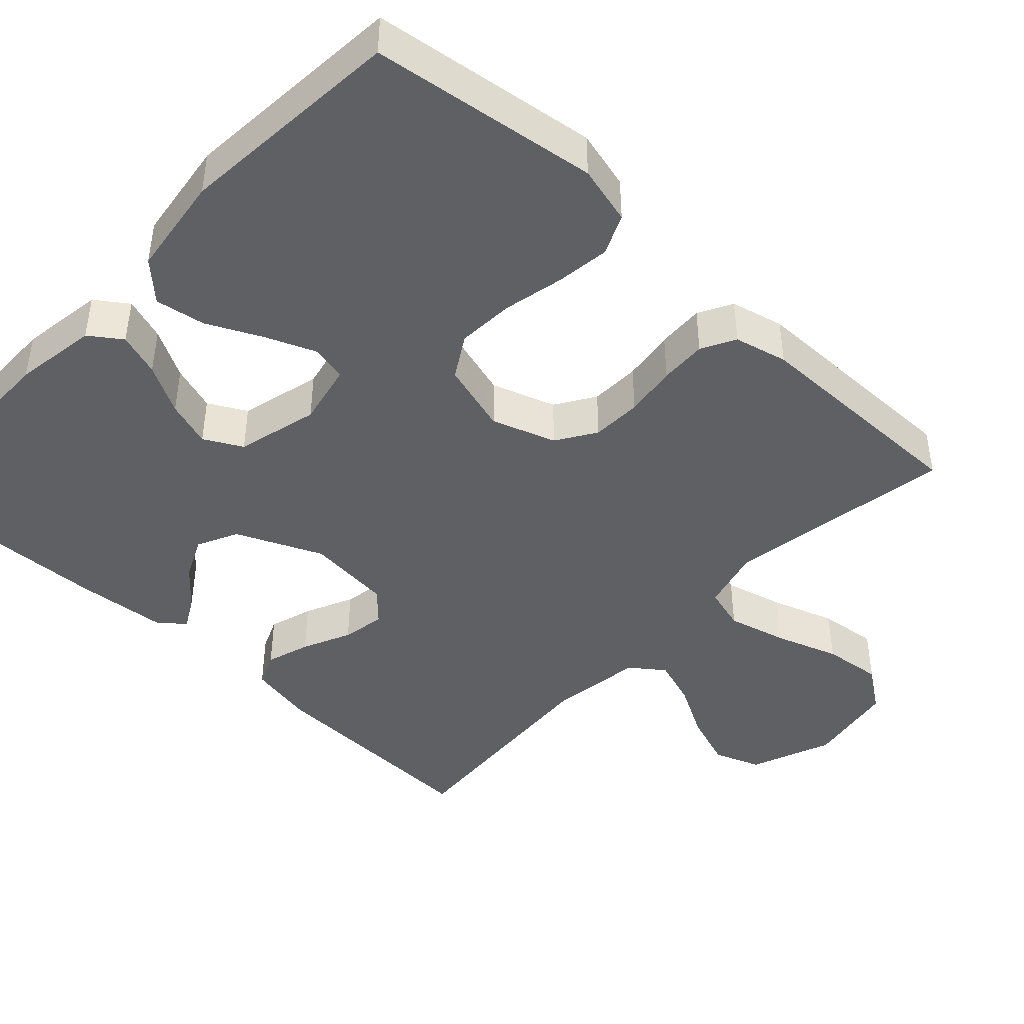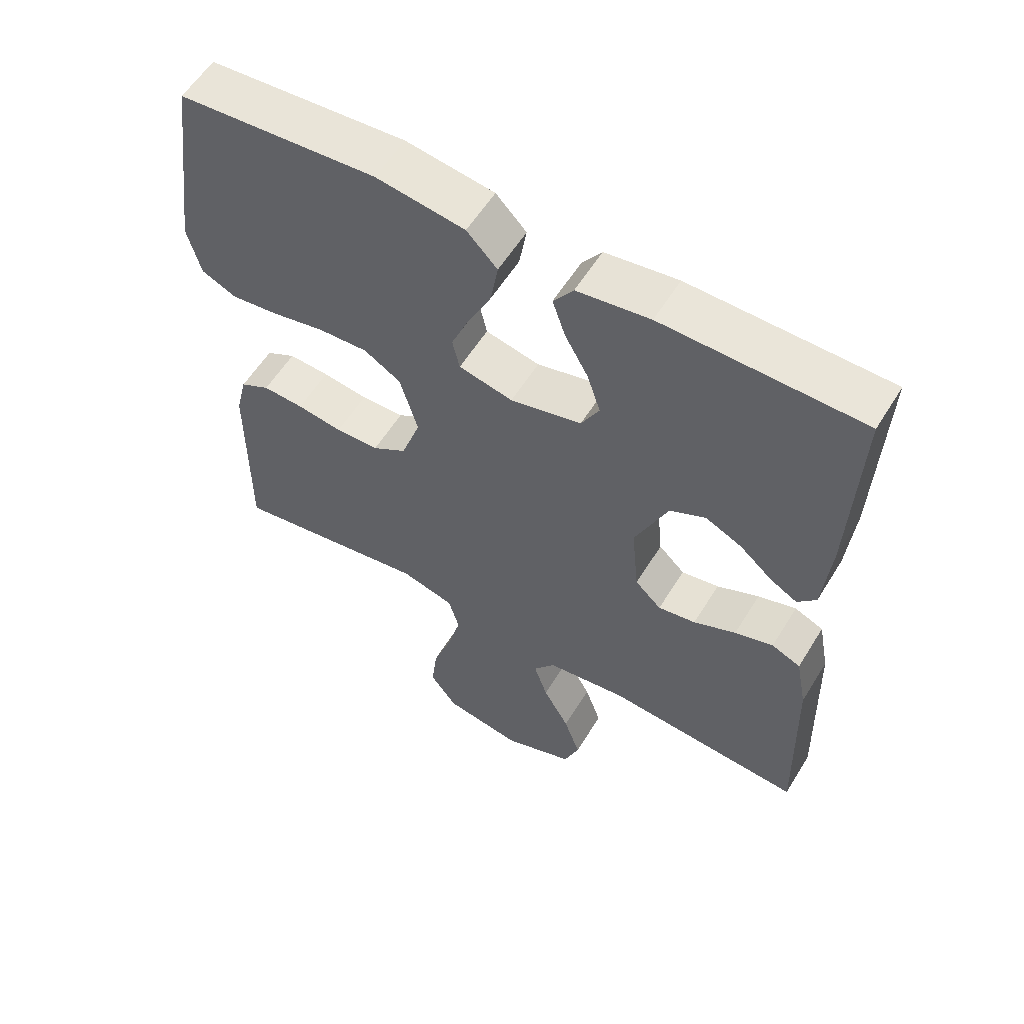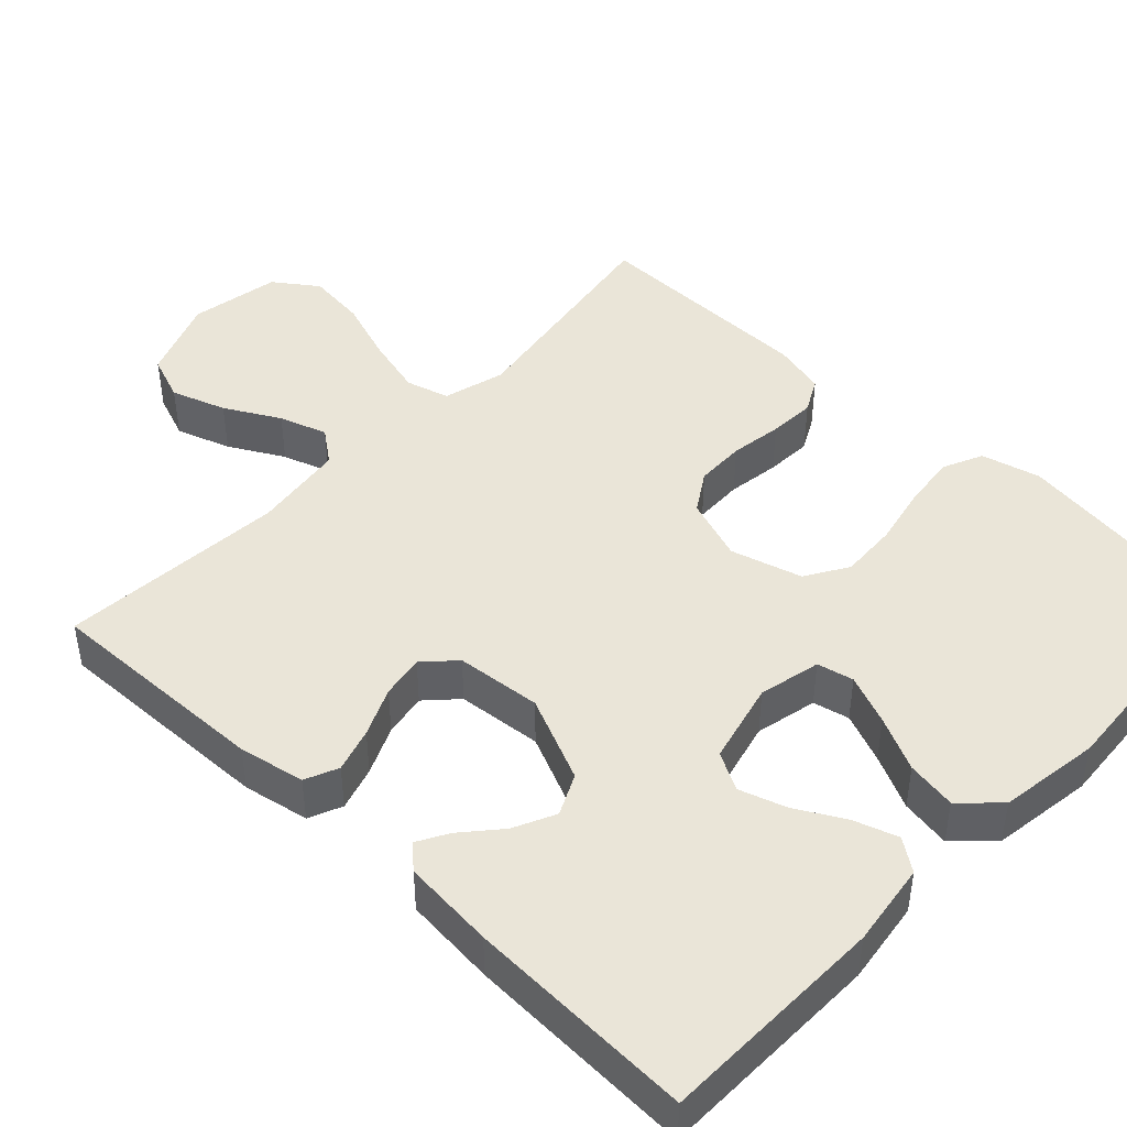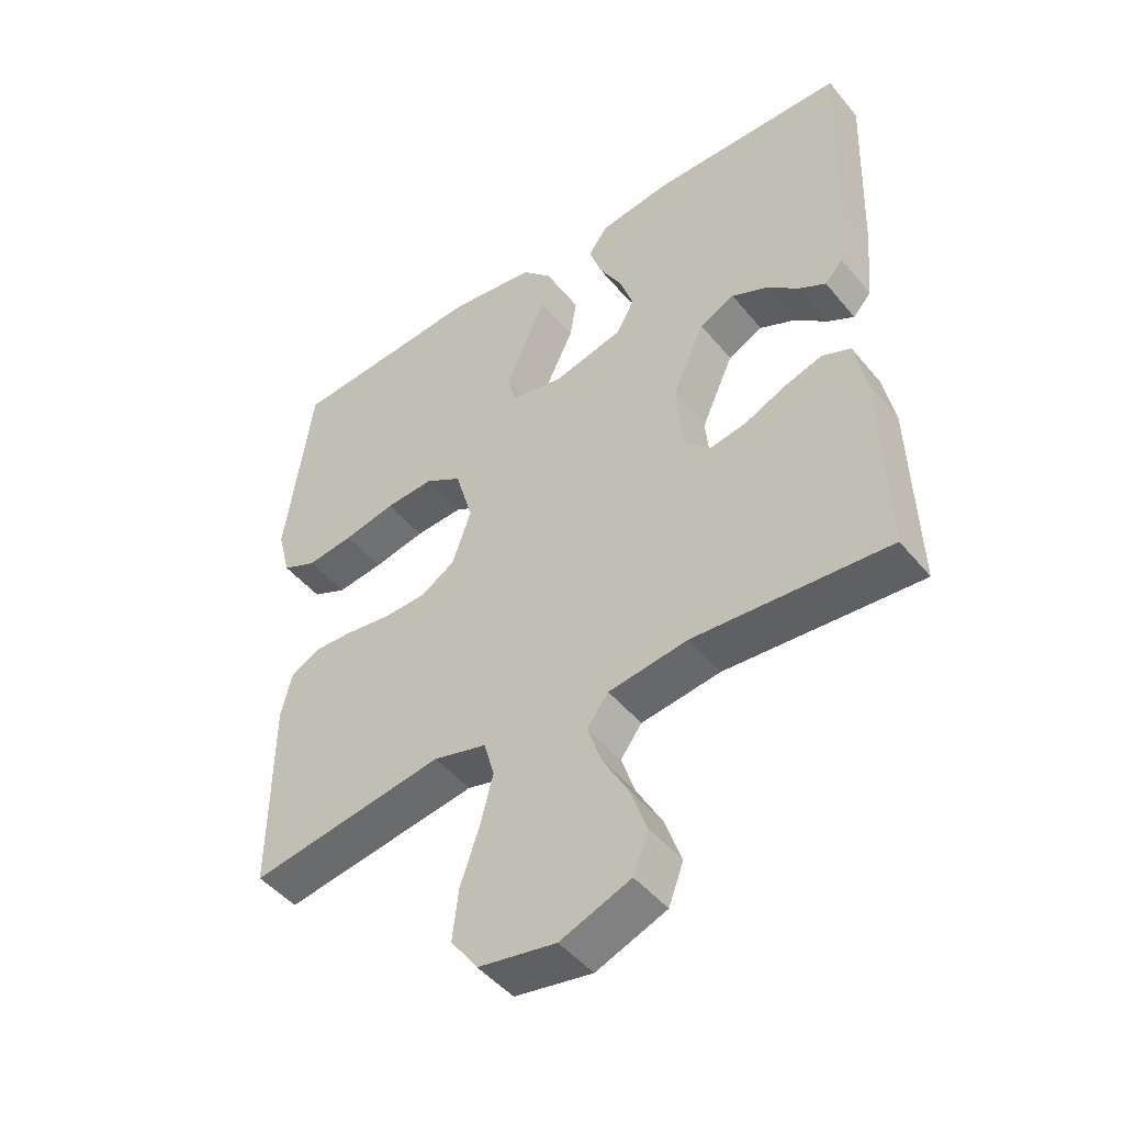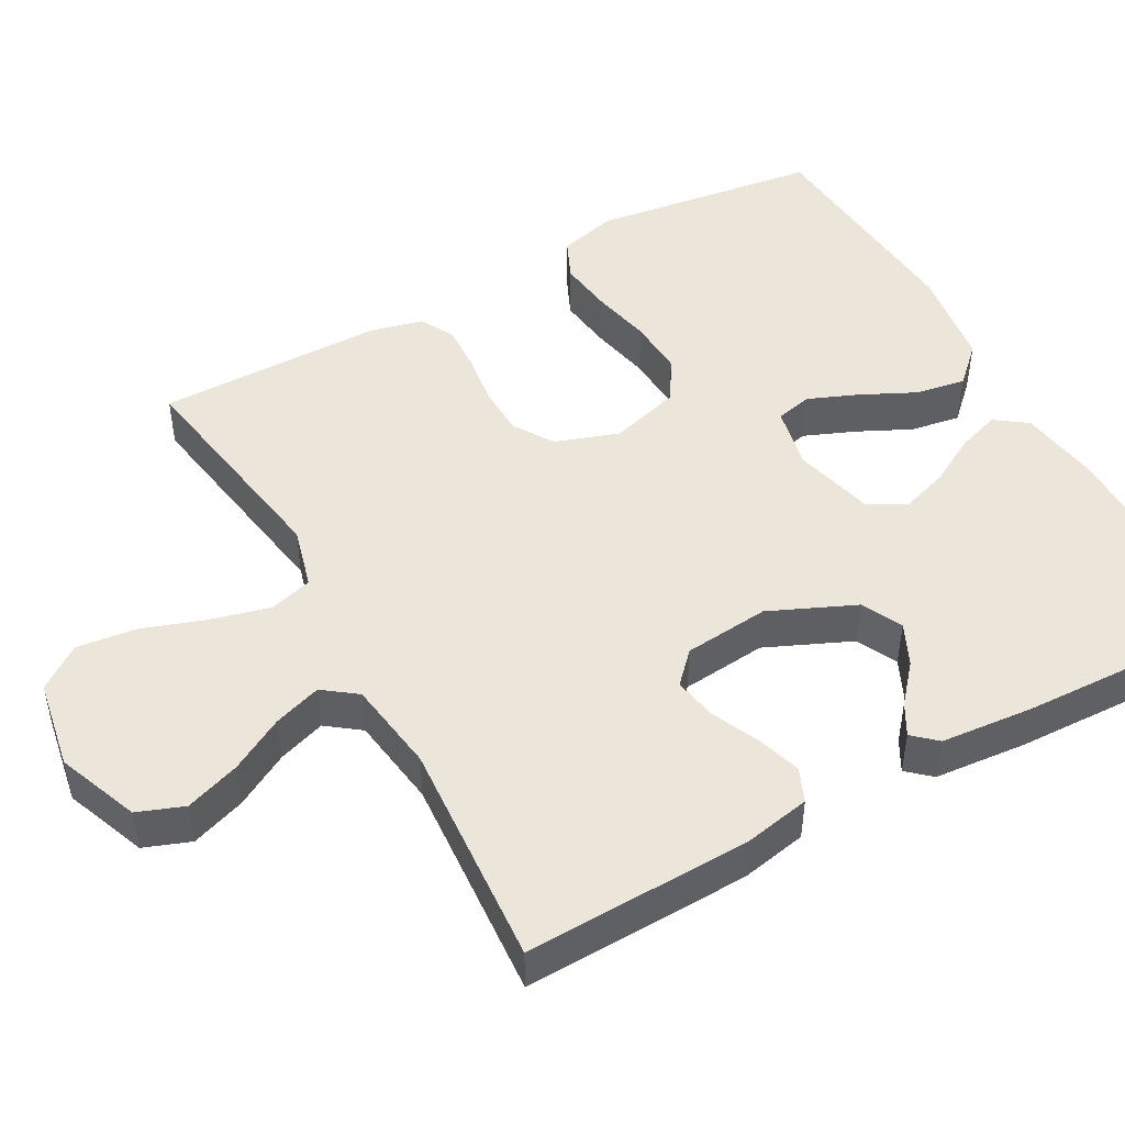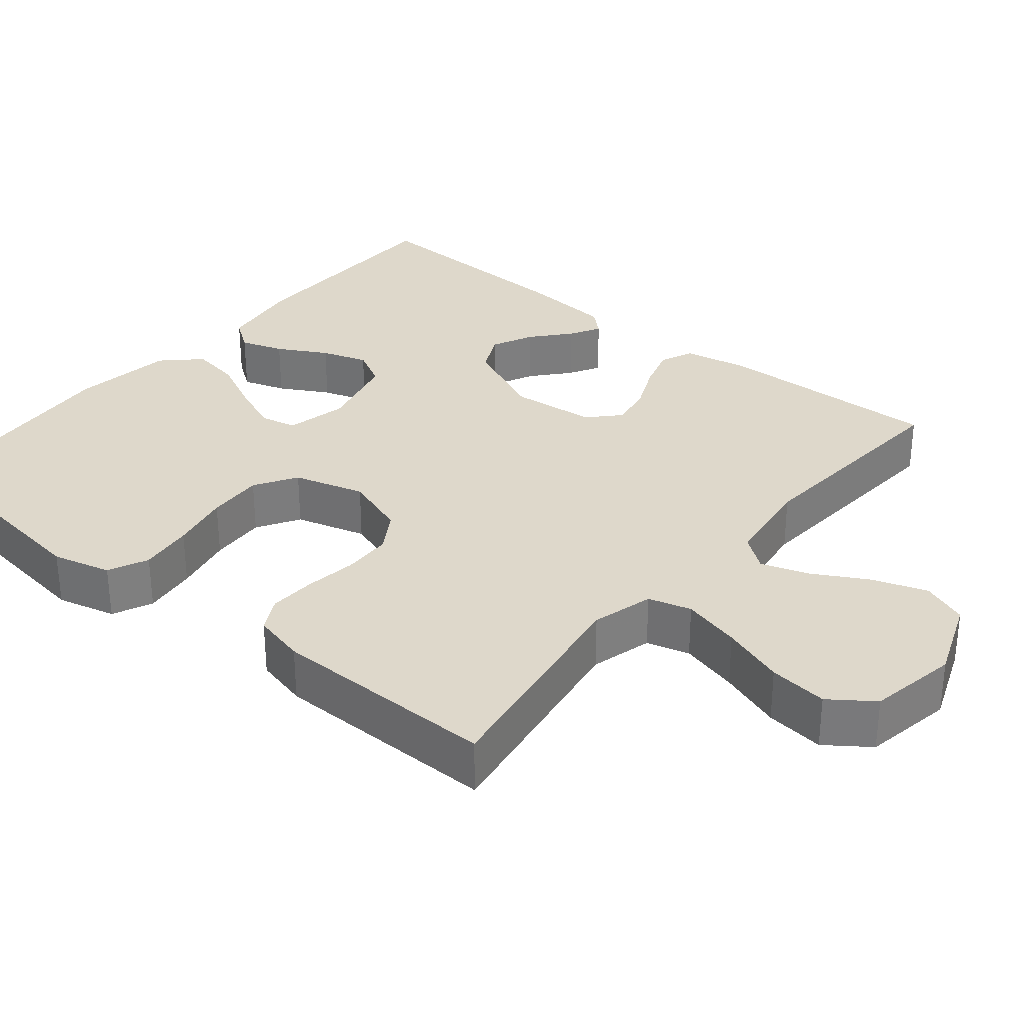
<metadata>
{"format":"obj","ext":"obj","renderer":"f3d","projection":"perspective","resolution":1024,"background":"white","views":[{"elev":-43.8,"azim":46.8,"up":"+Y"},{"elev":57.9,"azim":-148.6,"up":"+Z"},{"elev":44.9,"azim":-46.4,"up":"+Y"},{"elev":-47.3,"azim":-142.7,"up":"+Z"},{"elev":47.8,"azim":-119.0,"up":"+Y"},{"elev":31.6,"azim":129.5,"up":"+Y"}]}
</metadata>
<code>
v -0.5 0.07 -0.5
v -0.491 0.07 -0.2
v -0.474 0.07 -0.113
v -0.43 0.07 -0.094
v -0.372 0.07 -0.112
v -0.308 0.07 -0.141
v -0.251 0.07 -0.151
v -0.211 0.07 -0.113
v -0.2 0.07 0
v -0.25 0.07 0.113
v -0.304 0.07 0.139
v -0.359 0.07 0.113
v -0.409 0.07 0.07
v -0.45 0.07 0.047
v -0.478 0.07 0.078
v -0.489 0.07 0.2
v -0.5 0.07 0.5
v -0.2 0.07 0.504
v -0.09 0.07 0.488
v -0.06 0.07 0.446
v -0.079 0.07 0.389
v -0.115 0.07 0.324
v -0.135 0.07 0.263
v -0.108 0.07 0.213
v 0 0.07 0.186
v 0.082 0.07 0.204
v 0.093 0.07 0.252
v 0.066 0.07 0.318
v 0.031 0.07 0.39
v 0.02 0.07 0.456
v 0.066 0.07 0.504
v 0.2 0.07 0.523
v 0.5 0.07 0.5
v 0.541 0.07 0.2
v 0.521 0.07 0.122
v 0.468 0.07 0.098
v 0.396 0.07 0.107
v 0.316 0.07 0.124
v 0.241 0.07 0.128
v 0.185 0.07 0.094
v 0.158 0.07 0
v 0.187 0.07 -0.084
v 0.239 0.07 -0.117
v 0.305 0.07 -0.119
v 0.374 0.07 -0.109
v 0.436 0.07 -0.106
v 0.481 0.07 -0.13
v 0.498 0.07 -0.2
v 0.5 0.07 -0.5
v 0.2 0.07 -0.452
v 0.118 0.07 -0.474
v 0.102 0.07 -0.531
v 0.122 0.07 -0.609
v 0.151 0.07 -0.693
v 0.16 0.07 -0.771
v 0.119 0.07 -0.828
v 0 0.07 -0.849
v -0.108 0.07 -0.807
v -0.131 0.07 -0.746
v -0.106 0.07 -0.674
v -0.066 0.07 -0.602
v -0.045 0.07 -0.539
v -0.078 0.07 -0.495
v -0.2 0.07 -0.478
v -0.5 0 -0.5
v -0.491 0 -0.2
v -0.474 0 -0.113
v -0.43 0 -0.094
v -0.372 0 -0.112
v -0.308 0 -0.141
v -0.251 0 -0.151
v -0.211 0 -0.113
v -0.2 0 0
v -0.25 0 0.113
v -0.304 0 0.139
v -0.359 0 0.113
v -0.409 0 0.07
v -0.45 0 0.047
v -0.478 0 0.078
v -0.489 0 0.2
v -0.5 0 0.5
v -0.2 0 0.504
v -0.09 0 0.488
v -0.06 0 0.446
v -0.079 0 0.389
v -0.115 0 0.324
v -0.135 0 0.263
v -0.108 0 0.213
v 0 0 0.186
v 0.082 0 0.204
v 0.093 0 0.252
v 0.066 0 0.318
v 0.031 0 0.39
v 0.02 0 0.456
v 0.066 0 0.504
v 0.2 0 0.523
v 0.5 0 0.5
v 0.541 0 0.2
v 0.521 0 0.122
v 0.468 0 0.098
v 0.396 0 0.107
v 0.316 0 0.124
v 0.241 0 0.128
v 0.185 0 0.094
v 0.158 0 0
v 0.187 0 -0.084
v 0.239 0 -0.117
v 0.305 0 -0.119
v 0.374 0 -0.109
v 0.436 0 -0.106
v 0.481 0 -0.13
v 0.498 0 -0.2
v 0.5 0 -0.5
v 0.2 0 -0.452
v 0.118 0 -0.474
v 0.102 0 -0.531
v 0.122 0 -0.609
v 0.151 0 -0.693
v 0.16 0 -0.771
v 0.119 0 -0.828
v 0 0 -0.849
v -0.108 0 -0.807
v -0.131 0 -0.746
v -0.106 0 -0.674
v -0.066 0 -0.602
v -0.045 0 -0.539
v -0.078 0 -0.495
v -0.2 0 -0.478
f 58 59 60 61
f 58 61 62
f 57 58 62
f 56 57 62
f 53 54 55 56
f 52 53 56 62
f 51 52 62 63
f 47 48 49 50
f 44 45 46 47
f 43 44 47 50
f 42 43 50 51
f 35 36 37 38
f 35 38 39
f 34 35 39
f 33 34 39
f 32 33 39 40
f 28 29 30 31
f 27 28 31 32
f 26 27 32 40
f 19 20 21 22
f 19 22 23
f 18 19 23
f 17 18 23
f 16 17 23 24
f 12 13 14 15
f 11 12 15 16
f 3 4 5 6
f 3 6 7
f 64 1 2 3
f 64 3 7
f 63 64 7 8
f 41 42 51 63
f 41 63 8 9
f 25 26 40 41
f 25 41 9 10
f 11 16 24 25
f 10 11 25
f 125 124 123 122
f 126 125 122
f 126 122 121
f 126 121 120
f 120 119 118 117
f 126 120 117 116
f 127 126 116 115
f 114 113 112 111
f 111 110 109 108
f 114 111 108 107
f 115 114 107 106
f 102 101 100 99
f 103 102 99
f 103 99 98
f 103 98 97
f 104 103 97 96
f 95 94 93 92
f 96 95 92 91
f 104 96 91 90
f 86 85 84 83
f 87 86 83
f 87 83 82
f 87 82 81
f 88 87 81 80
f 79 78 77 76
f 80 79 76 75
f 70 69 68 67
f 71 70 67
f 67 66 65 128
f 71 67 128
f 72 71 128 127
f 127 115 106 105
f 73 72 127 105
f 105 104 90 89
f 74 73 105 89
f 89 88 80 75
f 89 75 74
f 1 65 66 2
f 2 66 67 3
f 3 67 68 4
f 4 68 69 5
f 5 69 70 6
f 6 70 71 7
f 7 71 72 8
f 8 72 73 9
f 9 73 74 10
f 10 74 75 11
f 11 75 76 12
f 12 76 77 13
f 13 77 78 14
f 14 78 79 15
f 15 79 80 16
f 16 80 81 17
f 17 81 82 18
f 18 82 83 19
f 19 83 84 20
f 20 84 85 21
f 21 85 86 22
f 22 86 87 23
f 23 87 88 24
f 24 88 89 25
f 25 89 90 26
f 26 90 91 27
f 27 91 92 28
f 28 92 93 29
f 29 93 94 30
f 30 94 95 31
f 31 95 96 32
f 32 96 97 33
f 33 97 98 34
f 34 98 99 35
f 35 99 100 36
f 36 100 101 37
f 37 101 102 38
f 38 102 103 39
f 39 103 104 40
f 40 104 105 41
f 41 105 106 42
f 42 106 107 43
f 43 107 108 44
f 44 108 109 45
f 45 109 110 46
f 46 110 111 47
f 47 111 112 48
f 48 112 113 49
f 49 113 114 50
f 50 114 115 51
f 51 115 116 52
f 52 116 117 53
f 53 117 118 54
f 54 118 119 55
f 55 119 120 56
f 56 120 121 57
f 57 121 122 58
f 58 122 123 59
f 59 123 124 60
f 60 124 125 61
f 61 125 126 62
f 62 126 127 63
f 63 127 128 64
f 64 128 65 1

</code>
